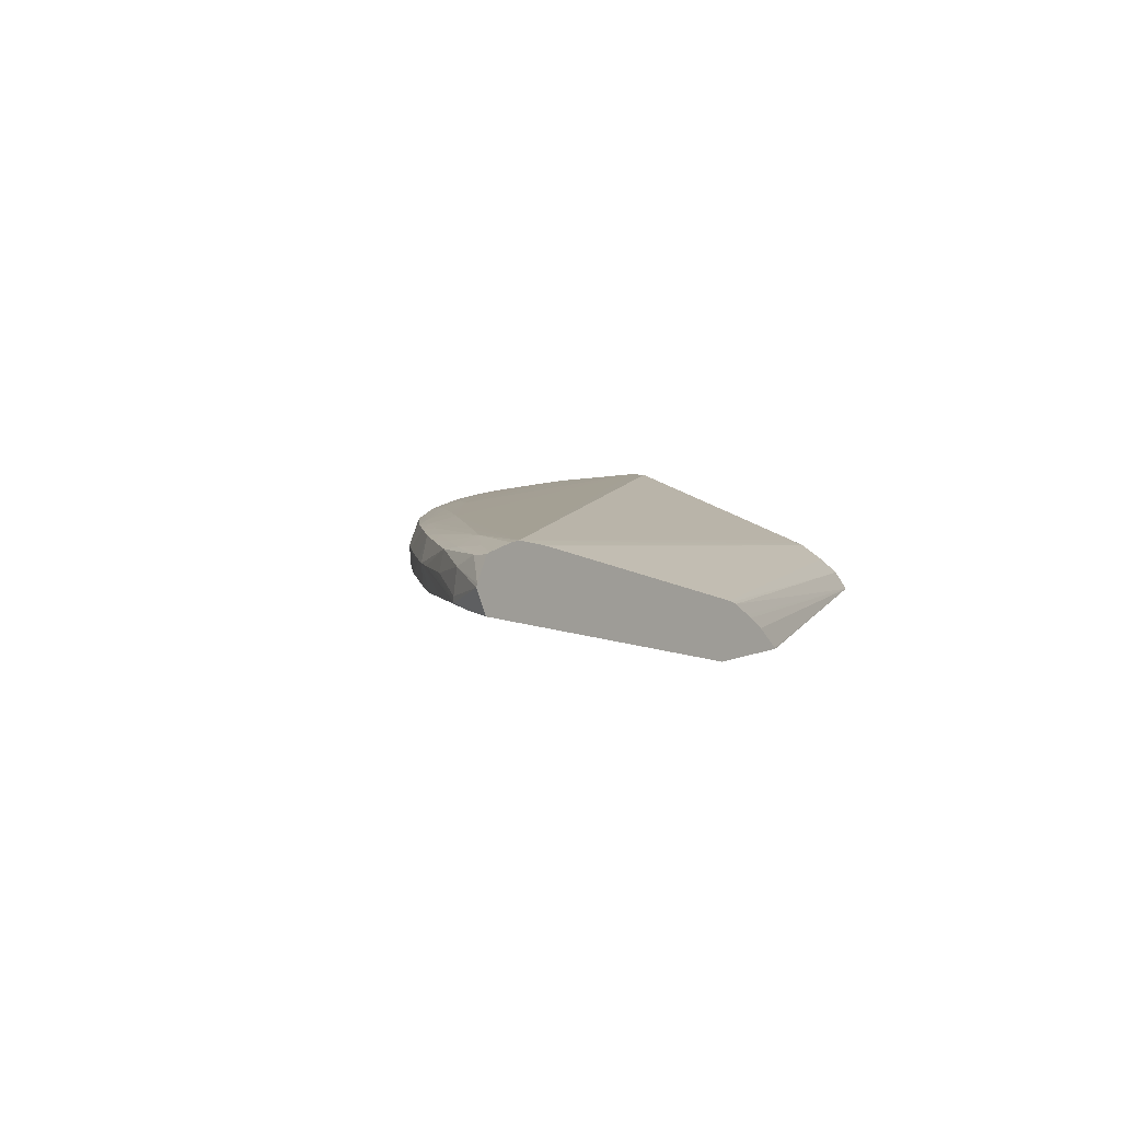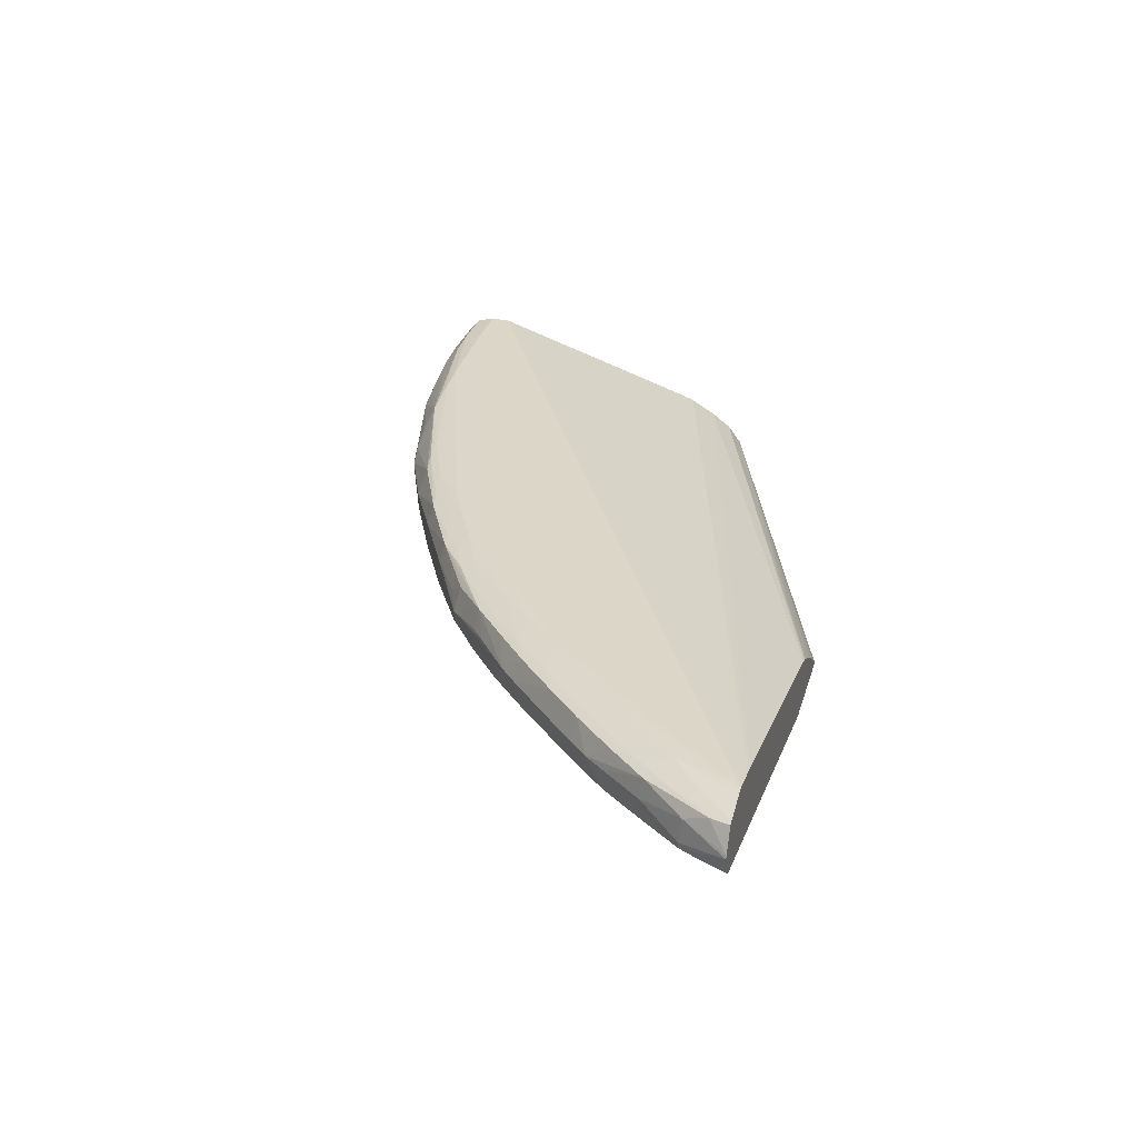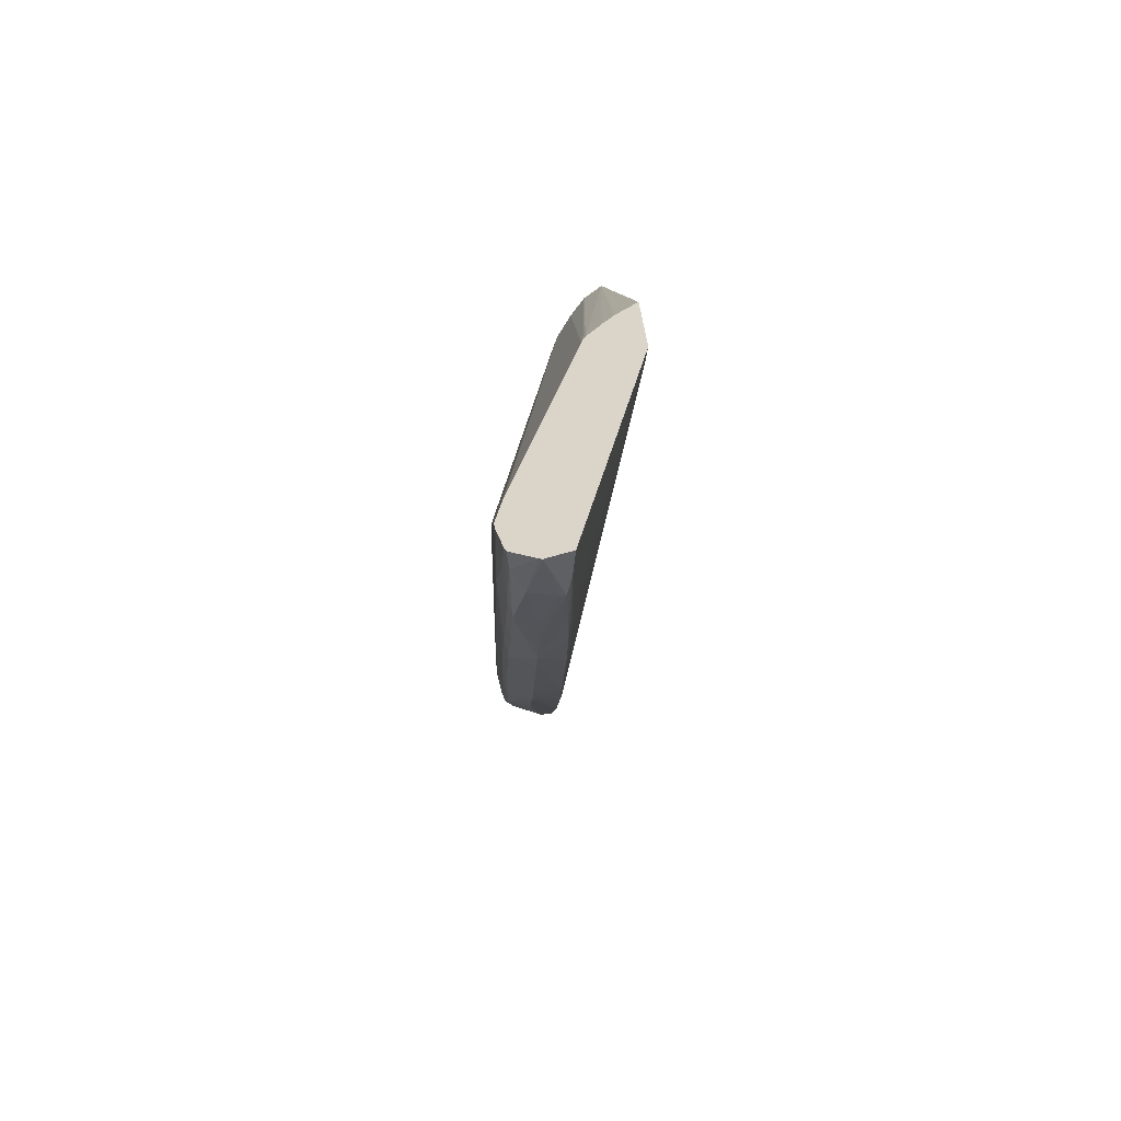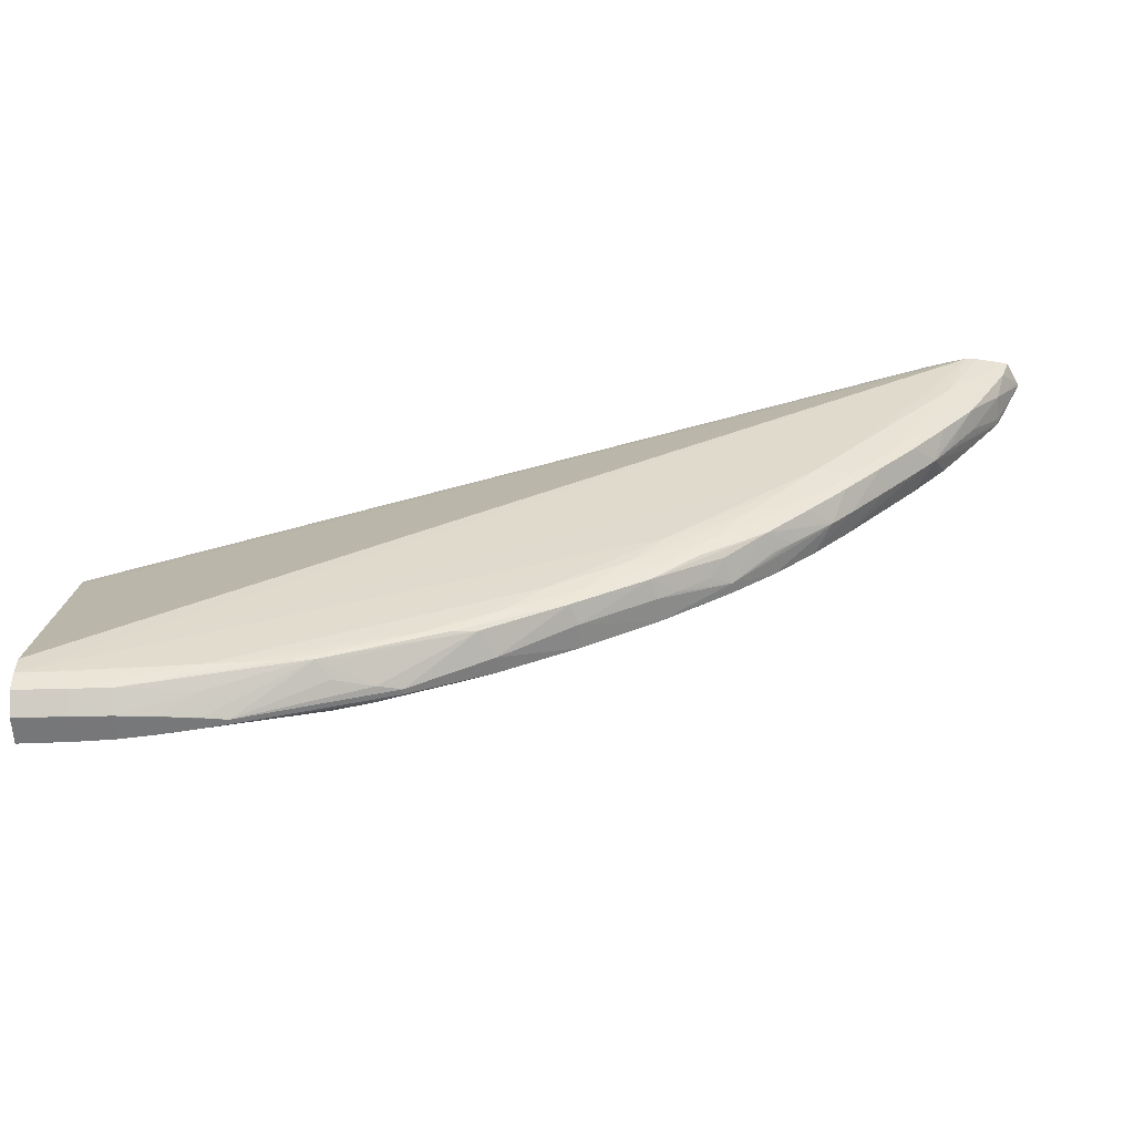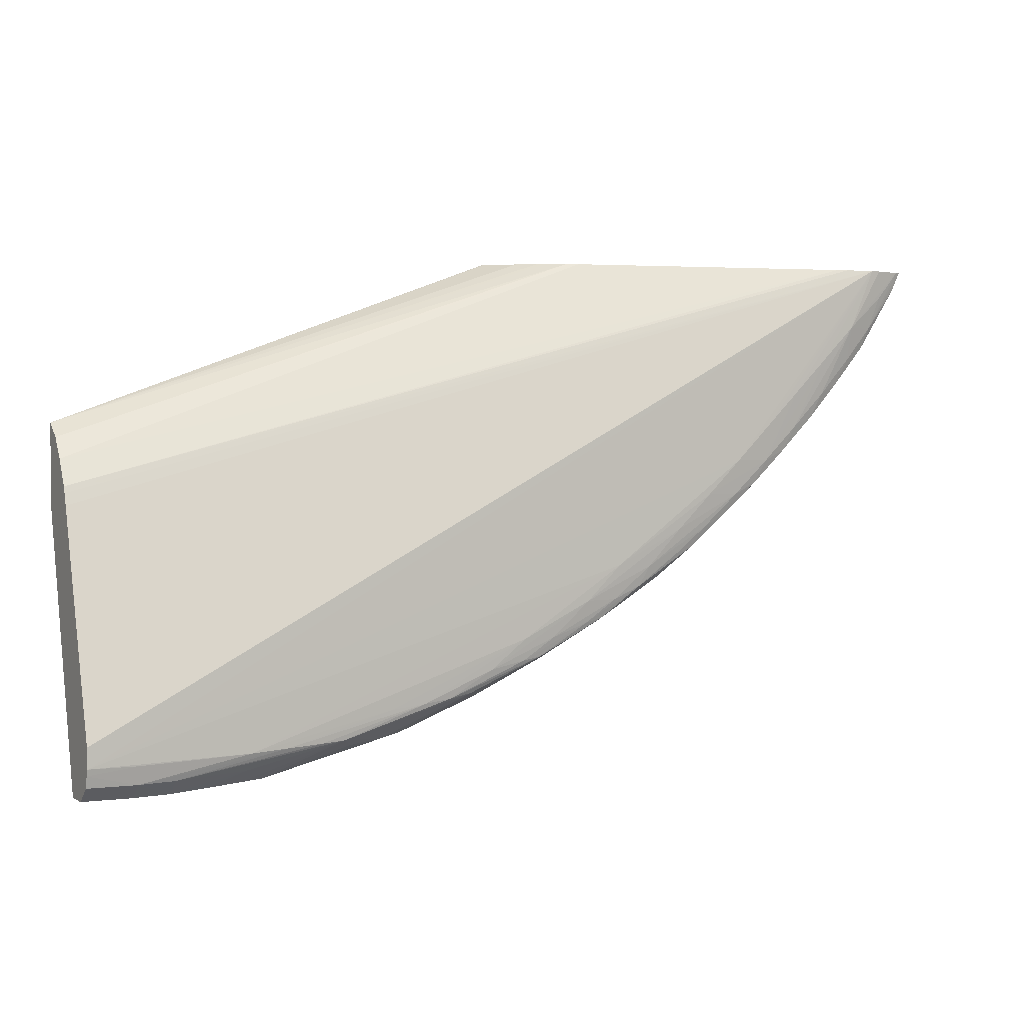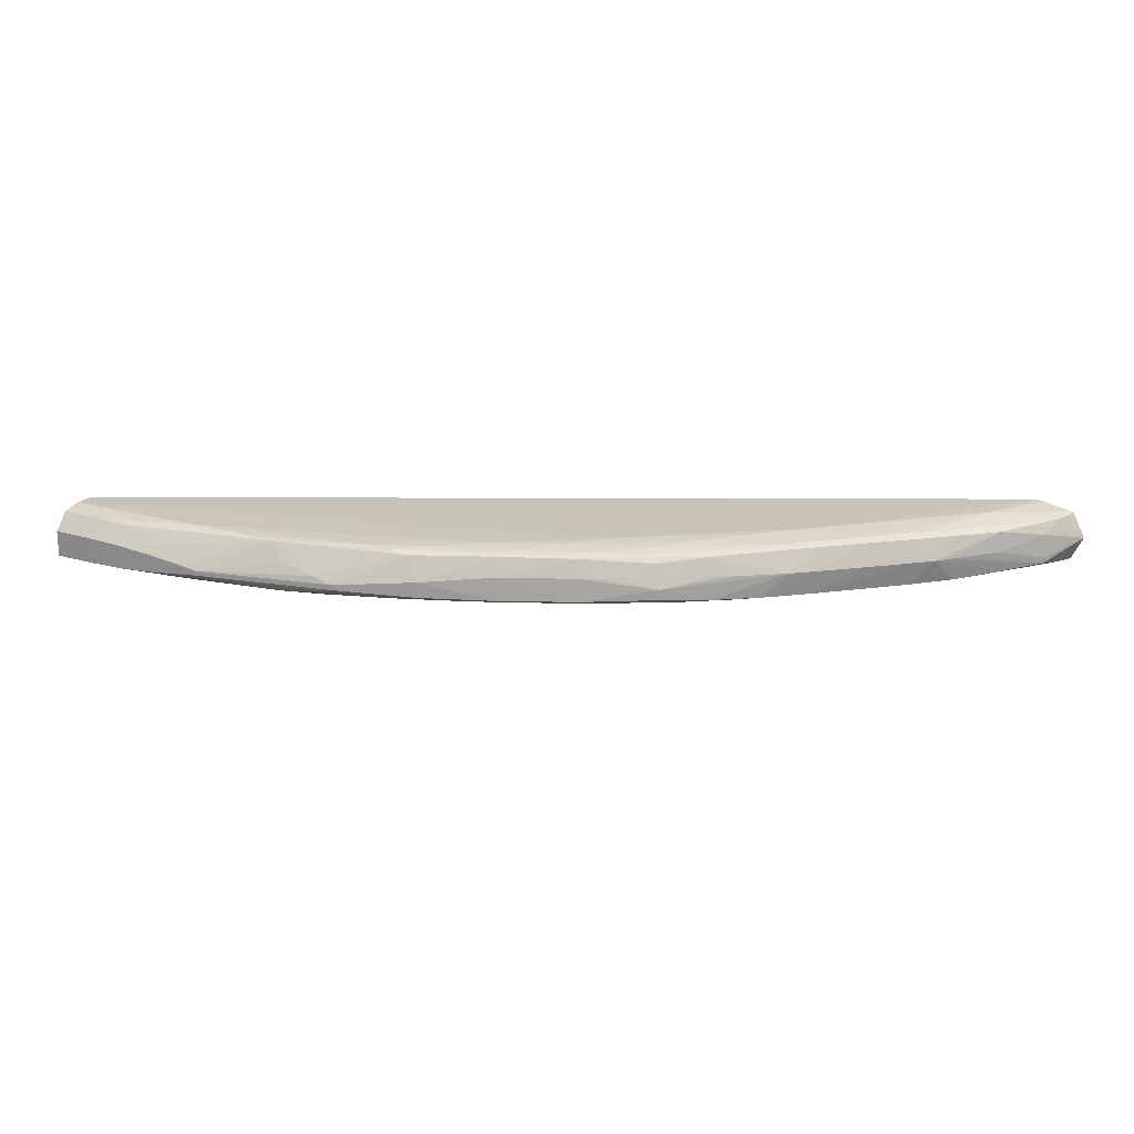
<metadata>
{"format":"obj","ext":"obj","renderer":"f3d","projection":"perspective","resolution":1024,"background":"white","views":[{"elev":6.3,"azim":126.6,"up":"+Z"},{"elev":31.0,"azim":105.7,"up":"+Z"},{"elev":29.3,"azim":87.0,"up":"+Y"},{"elev":-57.0,"azim":1.8,"up":"+Y"},{"elev":1.2,"azim":-27.1,"up":"+Y"},{"elev":19.6,"azim":31.0,"up":"+Z"}]}
</metadata>
<code>
v 0.1004 -0.06863 0.02106
v 0.1003 -0.06863 0.02141
v 0.09697 -0.07384 0.02239
v 0.09718 -0.07411 0.01949
v 0.09718 -0.07411 0.01883
v 0.09785 -0.07184 0.01837
v 0.09897 -0.06863 0.01814
v 0.09885 -0.06863 0.02408
v 0.09793 -0.07095 0.02383
v 0.09306 -0.07875 0.02348
v 0.09333 -0.07915 0.02107
v 0.09166 -0.08132 0.02107
v 0.08948 -0.08414 0.02107
v 0.08776 -0.08632 0.02107
v 0.09323 -0.07902 0.01851
v 0.0893 -0.08384 0.01825
v 0.09478 -0.07581 0.01823
v 0.09068 -0.0805 0.01796
v 0.05648 -0.06863 0.008238
v 0.09827 -0.06863 0.02427
v 0.09396 -0.07619 0.02395
v 0.08896 -0.08348 0.02363
v 0.08492 -0.08789 0.02371
v 0.08558 -0.08857 0.02107
v 0.08523 -0.08824 0.01818
v 0.08651 -0.08513 0.01779
v 0.05457 -0.07061 0.008238
v 0.04465 -0.06863 0.008238
v 0.07352 -0.09827 0.01772
v 0.09502 -0.06863 0.02491
v 0.09059 -0.07619 0.02485
v 0.09529 -0.07217 0.02441
v 0.09049 -0.08034 0.02402
v 0.08632 -0.08492 0.02413
v 0.08197 -0.0893 0.02417
v 0.08057 -0.09223 0.02373
v 0.08123 -0.09293 0.02107
v 0.07657 -0.09705 0.01818
v 0.05235 -0.07273 0.008238
v 0.04474 -0.06863 0.008335
v -0.01101 -0.08939 0.008238
v 0.0723 -0.1011 0.01818
v 0.06898 -0.1025 0.0177
v 0.09379 -0.06863 0.02502
v 0.08624 -0.08054 0.02482
v 0.07757 -0.09364 0.02414
v 0.07615 -0.09648 0.02367
v 0.07685 -0.09726 0.02107
v 0.04994 -0.07485 0.008238
v 0.04477 -0.06863 0.008367
v -0.01101 -0.09851 0.008238
v -0.01101 -0.09111 0.01054
v 0.05359 -0.06863 0.0145
v 0.05111 -0.06863 0.01302
v 0.05031 -0.06863 0.01254
v 0.04808 -0.06863 0.01109
v 0.04804 -0.06863 0.01106
v 0.04585 -0.06863 0.009258
v 0.06763 -0.1051 0.01824
v 0.07454 -0.09944 0.02107
v 0.0643 -0.1066 0.01783
v 0.04278 -0.08054 0.008238
v 0.04544 -0.07846 0.008238
v 0.04765 -0.0767 0.008238
v 0.07319 -0.09359 0.02466
v 0.07754 -0.08924 0.02472
v 0.08189 -0.08489 0.02478
v 0.09033 -0.06863 0.02432
v -0.01101 -0.09672 0.01417
v -0.01101 -0.0975 0.01445
v -0.01101 -0.0989 0.01494
v -0.01101 -0.1252 0.02353
v -0.01101 -0.1276 0.02353
v 0.06884 -0.09794 0.0245
v 0.07307 -0.09793 0.024
v 0.07154 -0.1005 0.02351
v -0.01101 -0.1284 0.01662
v -0.009446 -0.09851 0.008238
v -0.01101 -0.09359 0.01234
v 0.05506 -0.06863 0.01503
v 0.05442 -0.06863 0.01483
v 0.06272 -0.1091 0.01981
v 0.06272 -0.1091 0.01856
v 0.06014 -0.11 0.018
v 0.06682 -0.1046 0.02333
v 0.06968 -0.1034 0.02107
v 0.05604 -0.1113 0.01758
v 0.06014 -0.1066 0.01715
v 0.04274 -0.08057 0.008238
v 0.05579 -0.1066 0.02436
v 0.0889 -0.06863 0.02398
v -0.01101 -0.1284 0.02334
v -0.005095 -0.1276 0.02353
v 0.007947 -0.1271 0.0236
v 0.06449 -0.1023 0.02431
v 0.0603 -0.1069 0.024
v 0.0685 -0.1021 0.02377
v -0.01101 -0.1304 0.01722
v -0.0007546 -0.1284 0.01663
v -0.008748 -0.09848 0.008238
v 0.06751 -0.1051 0.02107
v 0.06186 -0.1084 0.02271
v 0.0603 -0.1101 0.02118
v 0.0567 -0.1123 0.02107
v 0.05452 -0.1136 0.02107
v 0.05475 -0.1138 0.01826
v 0.05144 -0.1146 0.01778
v 0.06449 -0.1054 0.02364
v 0.05896 -0.1094 0.02358
v 0.05369 -0.1132 0.02328
v 0.03196 -0.08726 0.008238
v 0.03406 -0.08609 0.008238
v 0.03495 -0.08559 0.008238
v 0.0374 -0.08414 0.008238
v 0.03996 -0.08246 0.008238
v 0.04276 -0.1153 0.02404
v 0.05144 -0.111 0.02415
v -0.01101 -0.1298 0.02296
v -0.005095 -0.1298 0.02297
v -0.0007546 -0.1275 0.02354
v 0.0123 -0.1268 0.02354
v 0.02535 -0.1231 0.02365
v 0.0554 -0.1109 0.02375
v -0.01101 -0.1316 0.01755
v -0.005095 -0.09822 0.008238
v 0.003596 -0.1284 0.01672
v -0.005095 -0.1316 0.0176
v -0.009446 -0.1316 0.01755
v 0.04608 -0.1181 0.02107
v 0.04626 -0.1182 0.01818
v 0.04276 -0.119 0.01772
v 0.0291 -0.08882 0.008238
v 0.05144 -0.1137 0.02355
v 0.04513 -0.1176 0.02332
v 0.0384 -0.1189 0.02377
v 0.0297 -0.1226 0.02361
v 0.04678 -0.1153 0.02376
v -0.01101 -0.1316 0.02079
v -0.005095 -0.1316 0.02079
v -0.0007546 -0.1315 0.02065
v -0.0007546 -0.1297 0.02283
v 0.01665 -0.1265 0.02343
v -0.004746 -0.09819 0.008238
v -0.0007546 -0.1315 0.0177
v -0.001093 -0.09773 0.008238
v -0.0007546 -0.09769 0.008238
v 0.006028 -0.0967 0.008238
v 0.007947 -0.1284 0.01698
v 0.03751 -0.1224 0.02018
v 0.03751 -0.1224 0.01825
v 0.03405 -0.1231 0.01776
v 0.02535 -0.124 0.0169
v 0.03405 -0.1197 0.01682
v 0.02649 -0.09001 0.008238
v 0.04276 -0.118 0.02355
v 0.03295 -0.1222 0.02344
v 0.03585 -0.1216 0.02308
v 0.01936 -0.1263 0.02332
v 0.003596 -0.1312 0.02021
v 0.007947 -0.1293 0.02185
v 0.021 -0.1274 0.01761
v 0.003596 -0.1312 0.01795
v 0.007991 -0.09627 0.008238
v 0.02804 -0.1264 0.0193
v 0.02804 -0.1264 0.01865
v 0.02535 -0.1268 0.01813
v 0.01247 -0.09515 0.008238
v 0.01421 -0.09466 0.008238
v 0.01963 -0.09293 0.008238
v 0.0211 -0.09231 0.008238
v 0.02227 -0.1257 0.02297
v 0.02535 -0.1268 0.02008
v 0.007947 -0.1309 0.01968
v 0.01076 -0.1307 0.01923
v 0.02089 -0.1272 0.02134
v 0.01076 -0.1307 0.01864
v 0.007947 -0.1309 0.01834
f 1 2 3
f 1 3 4
f 1 4 5
f 1 5 6
f 1 6 7
f 1 7 19
f 1 19 28
f 1 28 40
f 1 40 50
f 1 50 58
f 1 58 57
f 1 57 56
f 1 56 55
f 1 55 54
f 1 54 53
f 1 53 81
f 1 81 80
f 1 80 91
f 1 91 68
f 1 68 44
f 1 44 30
f 1 30 20
f 1 20 8
f 1 8 2
f 2 8 9
f 2 9 3
f 3 9 10
f 3 10 11
f 3 11 4
f 4 11 5
f 5 11 12
f 5 12 13
f 5 13 14
f 5 14 15
f 5 15 6
f 6 15 16
f 6 16 17
f 6 17 7
f 7 17 18
f 7 18 19
f 8 20 21
f 8 21 9
f 9 21 10
f 10 12 11
f 10 21 22
f 10 22 14
f 10 14 13
f 10 13 12
f 14 16 15
f 14 22 23
f 14 23 24
f 14 24 25
f 14 25 16
f 16 26 18
f 16 18 17
f 16 25 26
f 18 26 19
f 19 27 39
f 19 39 49
f 19 49 64
f 19 64 63
f 19 63 62
f 19 62 89
f 19 89 115
f 19 115 114
f 19 114 113
f 19 113 112
f 19 112 111
f 19 111 132
f 19 132 154
f 19 154 170
f 19 170 169
f 19 169 168
f 19 168 167
f 19 167 163
f 19 163 147
f 19 147 146
f 19 146 145
f 19 145 143
f 19 143 125
f 19 125 100
f 19 100 78
f 19 78 51
f 19 51 41
f 19 41 28
f 19 26 29
f 19 29 27
f 20 30 31
f 20 31 32
f 20 32 21
f 21 32 31
f 21 31 33
f 21 33 22
f 22 33 34
f 22 34 23
f 23 35 36
f 23 36 37
f 23 37 24
f 23 34 35
f 24 37 38
f 24 38 25
f 25 38 29
f 25 29 26
f 27 29 39
f 28 41 40
f 29 38 42
f 29 42 43
f 29 43 39
f 30 44 31
f 31 45 35
f 31 35 34
f 31 34 33
f 31 44 45
f 35 46 36
f 35 45 46
f 36 46 47
f 36 47 48
f 36 48 37
f 37 48 38
f 38 48 42
f 39 43 49
f 40 41 50
f 41 51 77
f 41 77 98
f 41 98 124
f 41 124 138
f 41 138 118
f 41 118 92
f 41 92 73
f 41 73 72
f 41 72 71
f 41 71 70
f 41 70 69
f 41 69 79
f 41 79 52
f 41 52 53
f 41 53 54
f 41 54 55
f 41 55 56
f 41 56 57
f 41 57 58
f 41 58 50
f 42 59 43
f 42 48 60
f 42 60 59
f 43 59 61
f 43 61 62
f 43 62 63
f 43 63 64
f 43 64 49
f 44 65 66
f 44 66 67
f 44 67 45
f 44 68 69
f 44 69 70
f 44 70 71
f 44 71 72
f 44 72 73
f 44 73 65
f 45 67 46
f 46 66 65
f 46 65 74
f 46 74 75
f 46 75 47
f 46 67 66
f 47 60 48
f 47 75 76
f 47 76 60
f 51 78 77
f 52 79 80
f 52 80 81
f 52 81 53
f 59 60 82
f 59 82 83
f 59 83 84
f 59 84 61
f 60 76 85
f 60 85 86
f 60 86 82
f 61 84 87
f 61 87 88
f 61 88 89
f 61 89 62
f 65 73 90
f 65 90 74
f 68 91 69
f 69 91 79
f 73 92 93
f 73 93 94
f 73 94 90
f 74 95 75
f 74 90 95
f 75 95 96
f 75 96 97
f 75 97 76
f 76 97 85
f 77 78 99
f 77 99 98
f 78 100 99
f 79 91 80
f 82 86 101
f 82 101 85
f 82 85 102
f 82 102 103
f 82 103 104
f 82 104 105
f 82 105 106
f 82 106 83
f 83 106 84
f 84 106 107
f 84 107 87
f 85 97 108
f 85 108 109
f 85 109 110
f 85 110 102
f 85 101 86
f 87 107 111
f 87 111 112
f 87 112 113
f 87 113 114
f 87 114 115
f 87 115 89
f 87 89 88
f 90 116 117
f 90 117 95
f 90 94 116
f 92 118 119
f 92 119 93
f 93 119 120
f 93 120 94
f 94 120 119
f 94 119 121
f 94 121 122
f 94 122 116
f 95 117 96
f 96 117 123
f 96 123 109
f 96 109 97
f 97 109 108
f 98 99 124
f 99 125 126
f 99 126 127
f 99 127 128
f 99 128 124
f 99 100 125
f 102 110 104
f 102 104 103
f 104 110 105
f 105 110 129
f 105 129 106
f 106 129 130
f 106 130 107
f 107 130 131
f 107 131 132
f 107 132 111
f 109 123 133
f 109 133 110
f 110 133 134
f 110 134 129
f 116 135 117
f 116 122 136
f 116 136 135
f 117 135 137
f 117 137 123
f 118 138 119
f 119 139 140
f 119 140 141
f 119 141 121
f 119 138 139
f 121 142 136
f 121 136 122
f 121 141 142
f 123 137 133
f 124 128 127
f 124 127 139
f 124 139 138
f 125 143 126
f 126 144 127
f 126 143 145
f 126 145 146
f 126 146 147
f 126 147 148
f 126 148 144
f 127 144 140
f 127 140 139
f 129 134 149
f 129 149 130
f 130 149 150
f 130 150 131
f 131 150 151
f 131 151 152
f 131 152 153
f 131 153 132
f 132 152 154
f 132 153 152
f 133 137 155
f 133 155 134
f 134 155 156
f 134 156 157
f 134 157 149
f 135 155 137
f 135 136 156
f 135 156 155
f 136 142 158
f 136 158 156
f 140 144 162
f 140 162 159
f 140 159 160
f 140 160 141
f 141 160 158
f 141 158 142
f 144 148 161
f 144 161 162
f 147 163 148
f 148 163 152
f 148 152 161
f 149 157 164
f 149 164 165
f 149 165 150
f 150 165 166
f 150 166 151
f 151 166 161
f 151 161 152
f 152 167 168
f 152 168 169
f 152 169 170
f 152 170 154
f 152 163 167
f 156 158 157
f 157 158 171
f 157 171 172
f 157 172 164
f 158 160 159
f 158 159 173
f 158 173 174
f 158 174 175
f 158 175 172
f 158 172 171
f 159 162 176
f 159 176 174
f 159 174 173
f 161 166 176
f 161 176 177
f 161 177 162
f 162 177 176
f 164 172 174
f 164 174 176
f 164 176 165
f 165 176 166
f 172 175 174

</code>
